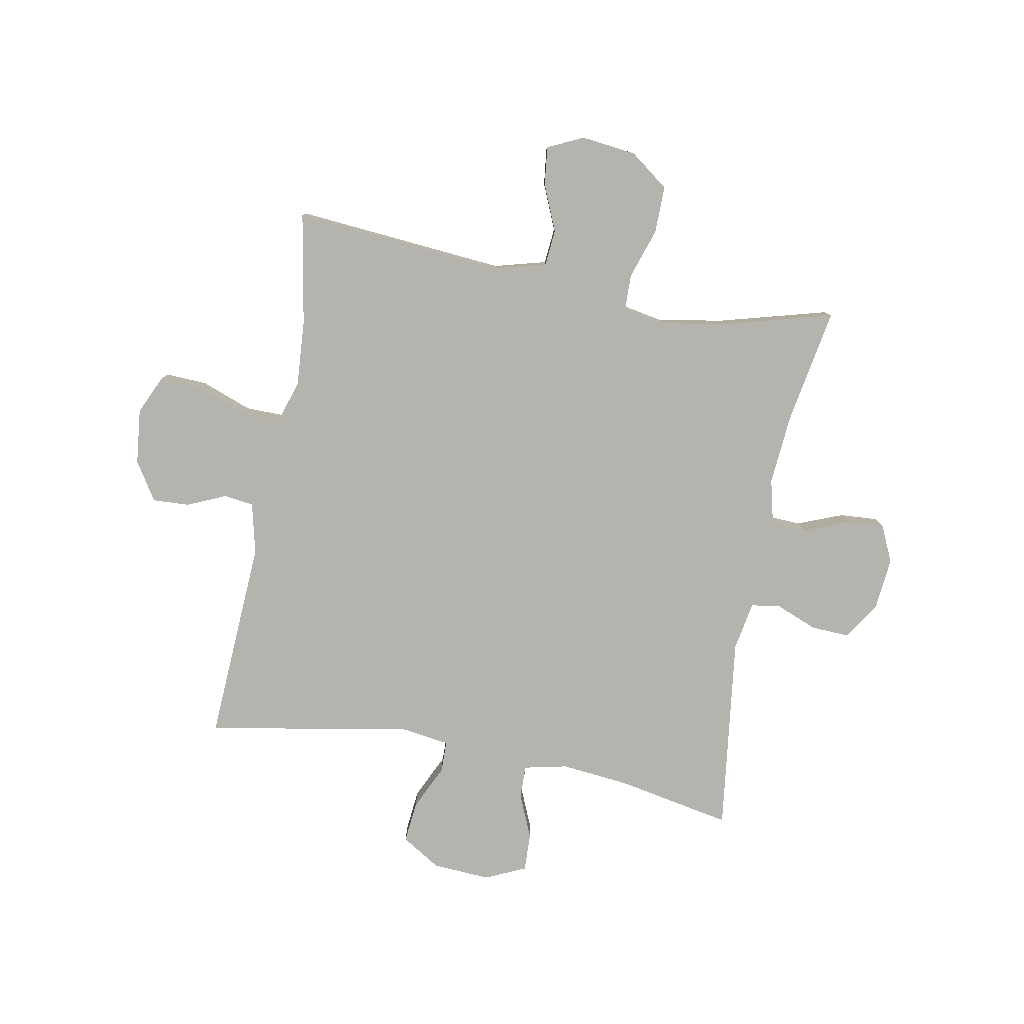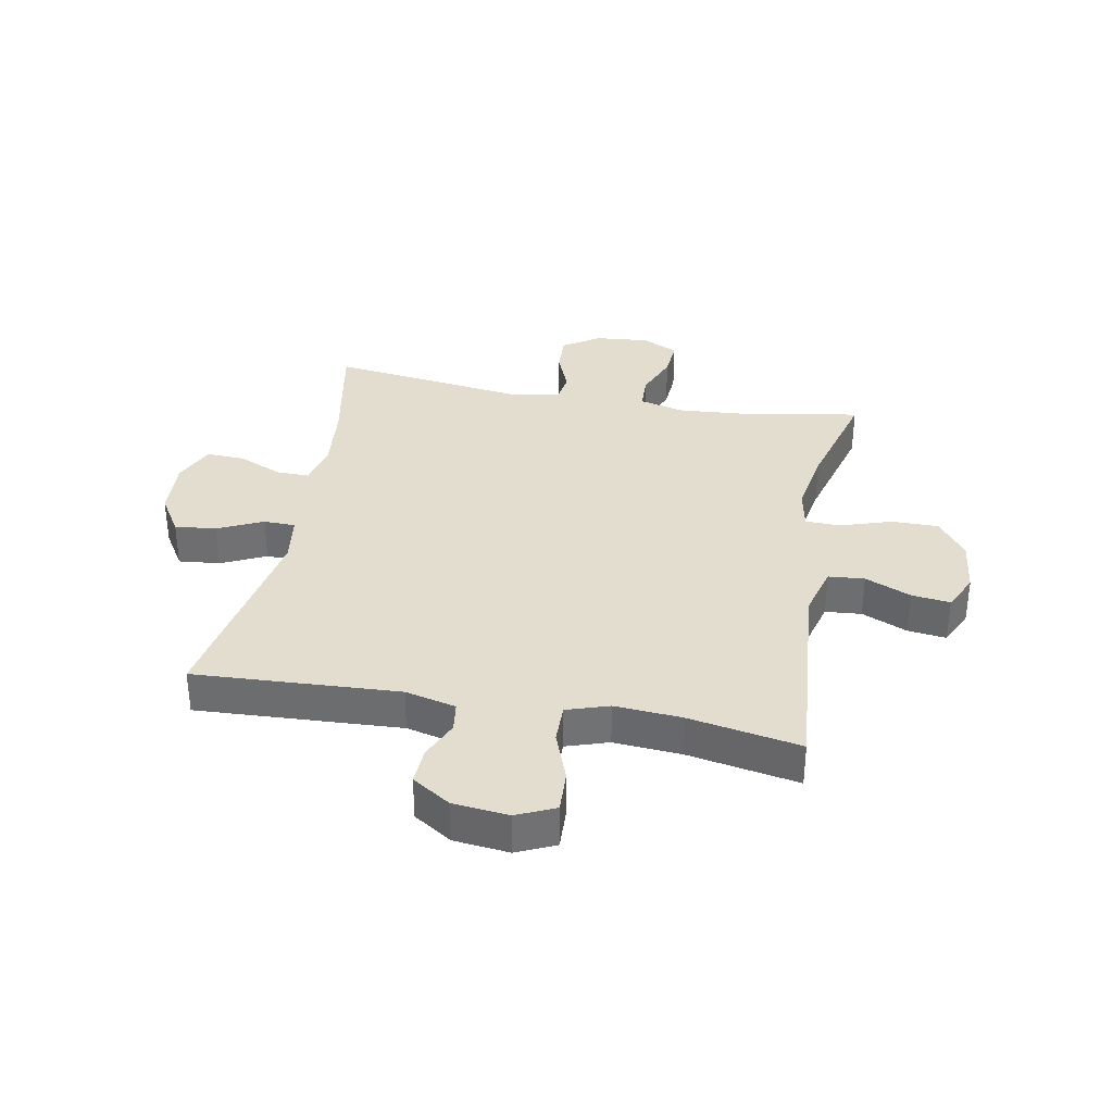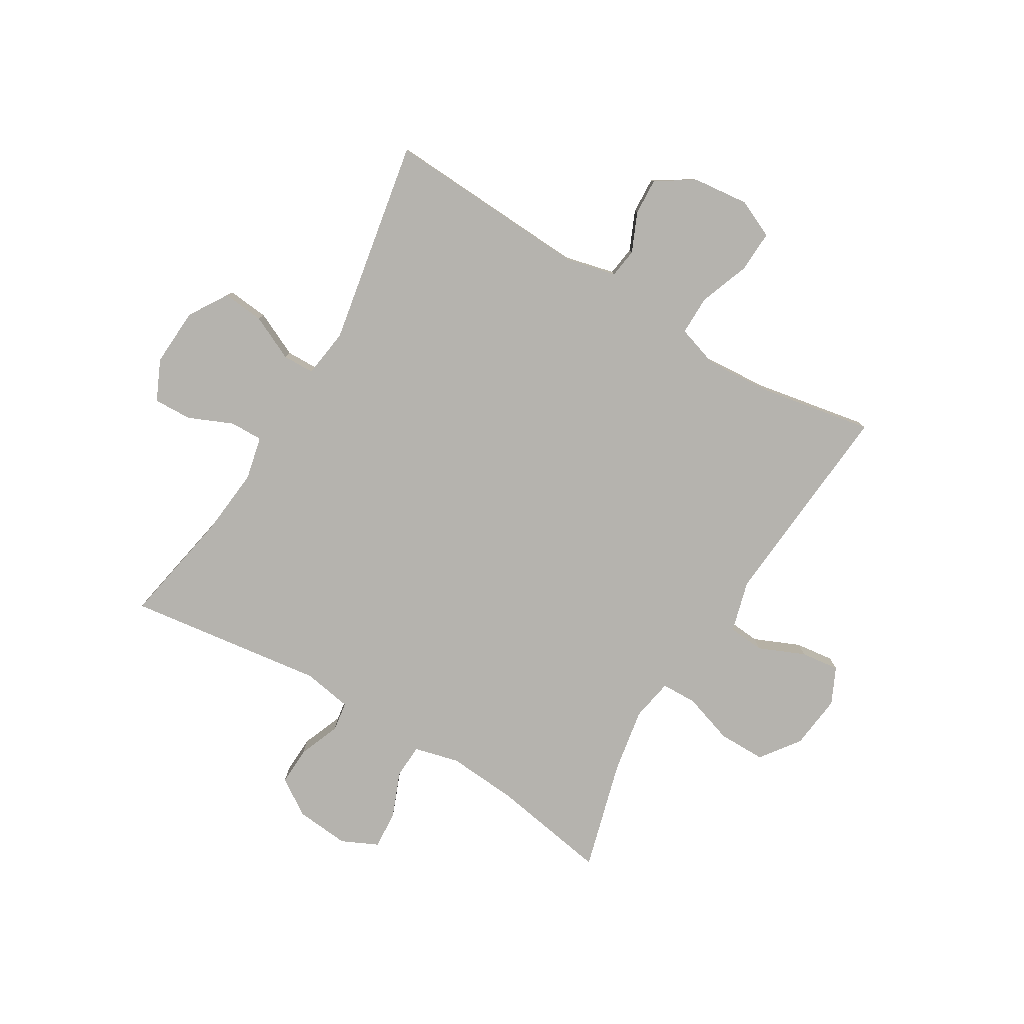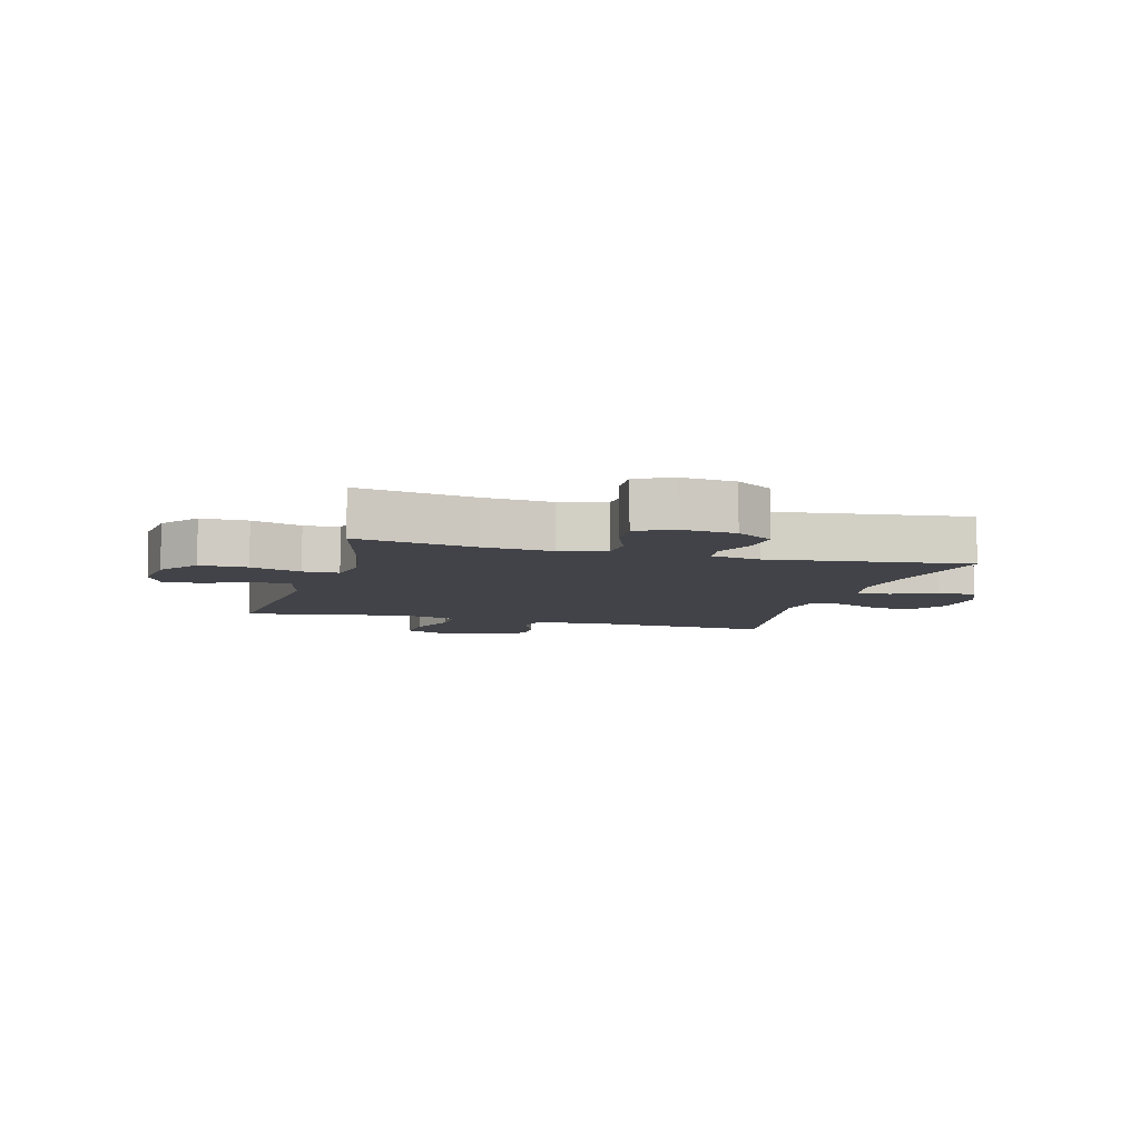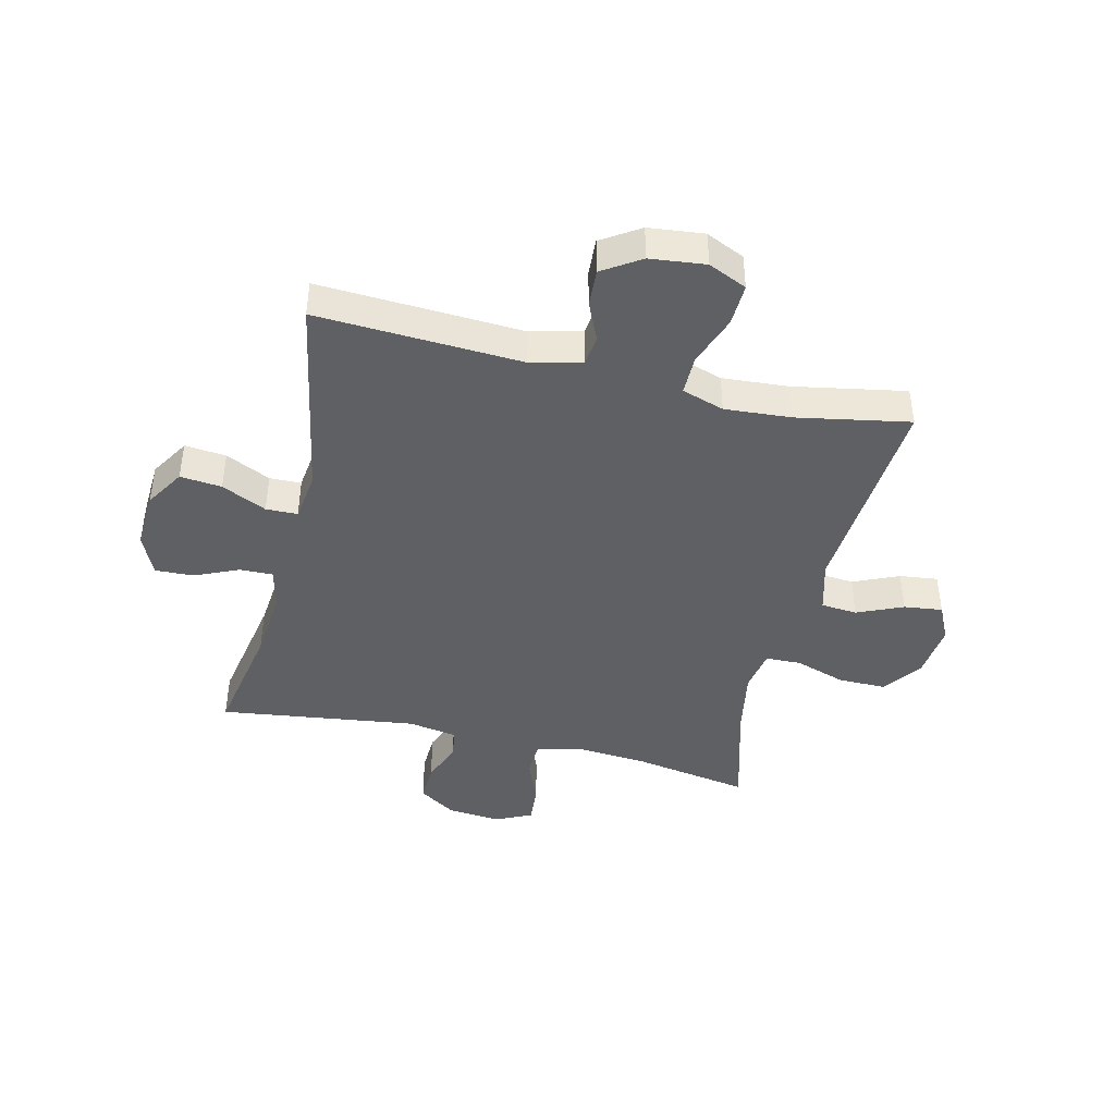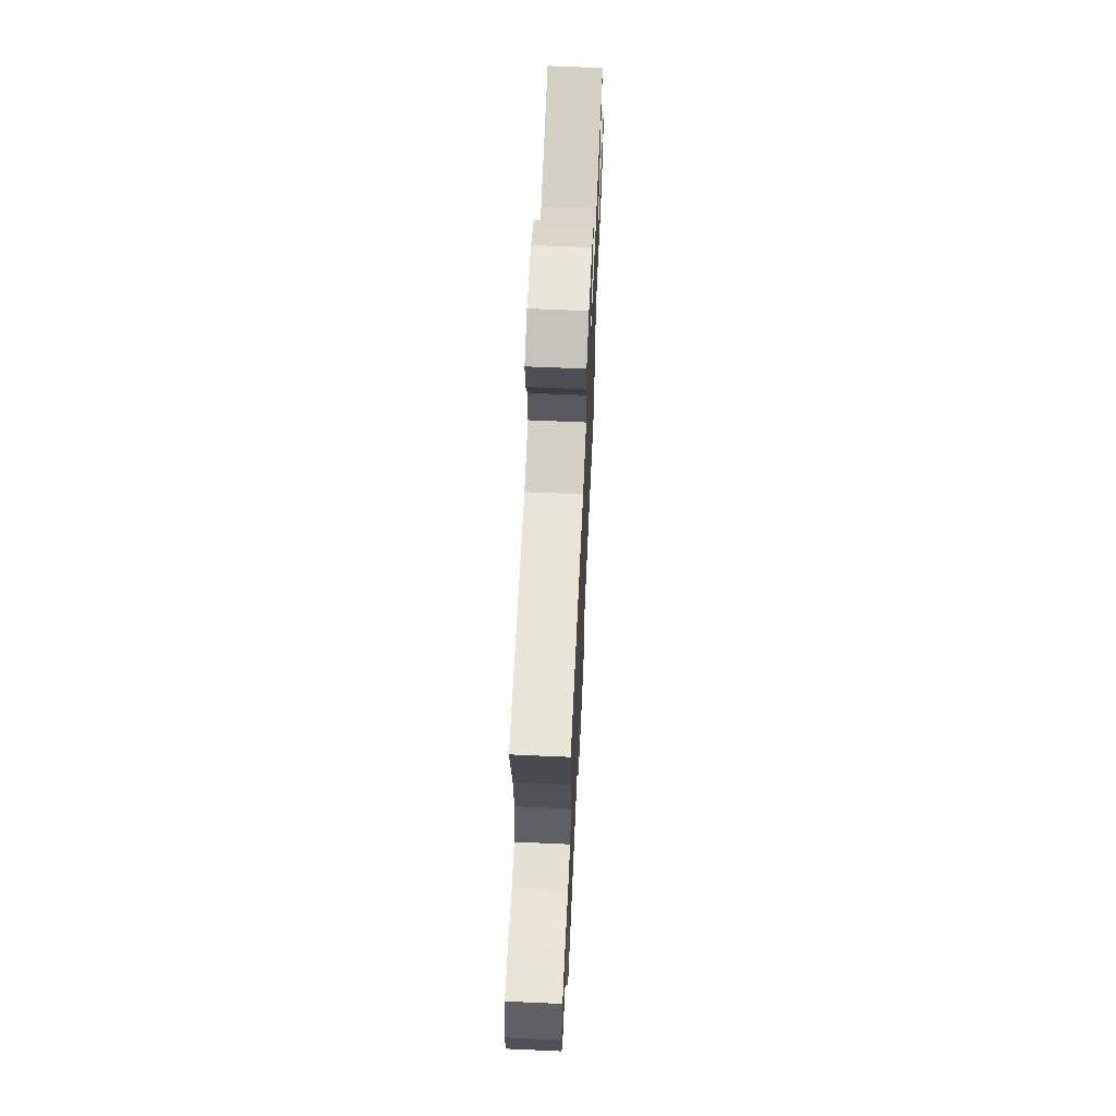
<metadata>
{"format":"obj","ext":"obj","renderer":"f3d","projection":"perspective","resolution":1024,"background":"white","views":[{"elev":-79.9,"azim":-10.7,"up":"+Y"},{"elev":35.0,"azim":-79.5,"up":"+Y"},{"elev":-79.9,"azim":-120.9,"up":"+Y"},{"elev":-7.6,"azim":74.1,"up":"+Y"},{"elev":-43.3,"azim":-103.3,"up":"+Y"},{"elev":65.3,"azim":-87.4,"up":"+Z"}]}
</metadata>
<code>
o path104_path104.001
v -0.4588 0.0375 0.299
v -0.4504 0.0375 0.1826
v -0.4743 0.0375 0.1088
v -0.5429 0.0375 0.1094
v -0.6309 0.0375 0.1419
v -0.7038 0.0375 0.145
v -0.7343 0.0375 0.07788
v -0.7238 0.0375 -0.01933
v -0.6811 0.0375 -0.08613
v -0.6167 0.0375 -0.0828
v -0.5487 0.0375 -0.05269
v -0.497 0.0375 -0.05996
v -0.4757 0.0375 -0.1487
v -0.4945 0.0375 -0.5065
v -0.1358 0.0375 -0.4412
v -0.04994 0.0375 -0.4531
v -0.04884 0.0375 -0.5085
v -0.0857 0.0375 -0.5869
v -0.09294 0.0375 -0.6595
v -0.02485 0.0375 -0.7018
v 0.07657 0.0375 -0.7077
v 0.1474 0.0375 -0.6753
v 0.145 0.0375 -0.6082
v 0.1115 0.0375 -0.531
v 0.1105 0.0375 -0.4733
v 0.1862 0.0375 -0.4564
v 0.3058 0.0375 -0.4683
v 0.5074 0.0375 -0.5065
v 0.4619 0.0375 -0.1611
v 0.4769 0.0375 -0.07518
v 0.5289 0.0375 -0.06773
v 0.6007 0.0375 -0.09633
v 0.6681 0.0375 -0.09929
v 0.7101 0.0375 -0.03495
v 0.7187 0.0375 0.05824
v 0.689 0.0375 0.1218
v 0.6222 0.0375 0.1172
v 0.5431 0.0375 0.08568
v 0.4826 0.0375 0.08838
v 0.4629 0.0375 0.1676
v 0.4724 0.0375 0.29
v 0.5074 0.0375 0.4952
v 0.3153 0.0375 0.4424
v 0.2008 0.0375 0.4226
v 0.1272 0.0375 0.436
v 0.1255 0.0375 0.4981
v 0.1544 0.0375 0.5863
v 0.1547 0.0375 0.669
v 0.08691 0.0375 0.7192
v -0.008632 0.0375 0.7302
v -0.07186 0.0375 0.7002
v -0.06371 0.0375 0.6328
v -0.02925 0.0375 0.5526
v -0.03463 0.0375 0.4893
v -0.1252 0.0375 0.4648
v -0.4945 0.0375 0.4952
v -0.4588 -0.0375 0.299
v -0.4504 -0.0375 0.1826
v -0.4743 -0.0375 0.1088
v -0.5429 -0.0375 0.1094
v -0.6309 -0.0375 0.1419
v -0.7038 -0.0375 0.145
v -0.7343 -0.0375 0.07788
v -0.7238 -0.0375 -0.01933
v -0.6811 -0.0375 -0.08613
v -0.6167 -0.0375 -0.0828
v -0.5487 -0.0375 -0.05269
v -0.497 -0.0375 -0.05996
v -0.4757 -0.0375 -0.1487
v -0.4945 -0.0375 -0.5065
v -0.1358 -0.0375 -0.4412
v -0.04994 -0.0375 -0.4531
v -0.04884 -0.0375 -0.5085
v -0.0857 -0.0375 -0.5869
v -0.09294 -0.0375 -0.6595
v -0.02485 -0.0375 -0.7018
v 0.07657 -0.0375 -0.7077
v 0.1474 -0.0375 -0.6753
v 0.145 -0.0375 -0.6082
v 0.1115 -0.0375 -0.531
v 0.1105 -0.0375 -0.4733
v 0.1862 -0.0375 -0.4564
v 0.3058 -0.0375 -0.4683
v 0.5074 -0.0375 -0.5065
v 0.4619 -0.0375 -0.1611
v 0.4769 -0.0375 -0.07518
v 0.5289 -0.0375 -0.06773
v 0.6007 -0.0375 -0.09633
v 0.6681 -0.0375 -0.09929
v 0.7101 -0.0375 -0.03495
v 0.7187 -0.0375 0.05824
v 0.689 -0.0375 0.1218
v 0.6222 -0.0375 0.1172
v 0.5431 -0.0375 0.08568
v 0.4826 -0.0375 0.08838
v 0.4629 -0.0375 0.1676
v 0.4724 -0.0375 0.29
v 0.5074 -0.0375 0.4952
v 0.3153 -0.0375 0.4424
v 0.2008 -0.0375 0.4226
v 0.1272 -0.0375 0.436
v 0.1255 -0.0375 0.4981
v 0.1544 -0.0375 0.5863
v 0.1547 -0.0375 0.669
v 0.08691 -0.0375 0.7192
v -0.008632 -0.0375 0.7302
v -0.07186 -0.0375 0.7002
v -0.06371 -0.0375 0.6328
v -0.02925 -0.0375 0.5526
v -0.03463 -0.0375 0.4893
v -0.1252 -0.0375 0.4648
v -0.4945 -0.0375 0.4952
v 0.08691 0.0375 0.7192
v -0.008632 0.0375 0.7302
v -0.07186 0.0375 0.7002
v -0.07186 0.0375 0.7002
v 0.1547 0.0375 0.669
v -0.06371 0.0375 0.6328
v 0.1544 0.0375 0.5863
v -0.02925 0.0375 0.5526
v 0.1255 0.0375 0.4981
v -0.03463 0.0375 0.4893
v -0.03463 0.0375 0.4893
v 0.1272 0.0375 0.436
v 0.1272 0.0375 0.436
v -0.1252 0.0375 0.4648
v 0.5074 0.0375 0.4952
v 0.5074 0.0375 0.4952
v 0.3153 0.0375 0.4424
v -0.4945 0.0375 0.4952
v -0.4945 0.0375 0.4952
v 0.2008 0.0375 0.4226
v -0.4588 0.0375 0.299
v 0.4724 0.0375 0.29
v -0.4504 0.0375 0.1826
v 0.4629 0.0375 0.1676
v -0.4743 0.0375 0.1088
v -0.4743 0.0375 0.1088
v 0.4826 0.0375 0.08838
v 0.4826 0.0375 0.08838
v -0.6309 0.0375 0.1419
v -0.7038 0.0375 0.145
v -0.7038 0.0375 0.145
v -0.7343 0.0375 0.07788
v -0.5429 0.0375 0.1094
v 0.7187 0.0375 0.05824
v 0.689 0.0375 0.1218
v 0.689 0.0375 0.1218
v 0.6222 0.0375 0.1172
v 0.5431 0.0375 0.08568
v -0.7238 0.0375 -0.01933
v 0.7101 0.0375 -0.03495
v -0.6811 0.0375 -0.08613
v -0.6811 0.0375 -0.08613
v 0.6681 0.0375 -0.09929
v -0.5487 0.0375 -0.05269
v -0.497 0.0375 -0.05996
v -0.497 0.0375 -0.05996
v -0.6167 0.0375 -0.0828
v -0.4757 0.0375 -0.1487
v 0.6007 0.0375 -0.09633
v 0.5289 0.0375 -0.06773
v 0.4769 0.0375 -0.07518
v 0.4769 0.0375 -0.07518
v 0.4619 0.0375 -0.1611
v 0.5074 0.0375 -0.5065
v 0.5074 0.0375 -0.5065
v 0.1862 0.0375 -0.4564
v 0.3058 0.0375 -0.4683
v -0.1358 0.0375 -0.4412
v -0.04994 0.0375 -0.4531
v -0.04994 0.0375 -0.4531
v -0.04884 0.0375 -0.5085
v 0.1105 0.0375 -0.4733
v 0.1105 0.0375 -0.4733
v 0.1115 0.0375 -0.531
v -0.4945 0.0375 -0.5065
v -0.4945 0.0375 -0.5065
v -0.0857 0.0375 -0.5869
v 0.145 0.0375 -0.6082
v -0.09294 0.0375 -0.6595
v -0.09294 0.0375 -0.6595
v 0.1474 0.0375 -0.6753
v 0.1474 0.0375 -0.6753
v -0.02485 0.0375 -0.7018
v 0.07657 0.0375 -0.7077
v 0.08691 -0.0375 0.7192
v -0.008632 -0.0375 0.7302
v -0.07186 -0.0375 0.7002
v -0.07186 -0.0375 0.7002
v 0.1547 -0.0375 0.669
v -0.06371 -0.0375 0.6328
v 0.1544 -0.0375 0.5863
v -0.02925 -0.0375 0.5526
v 0.1255 -0.0375 0.4981
v -0.03463 -0.0375 0.4893
v -0.03463 -0.0375 0.4893
v 0.1272 -0.0375 0.436
v 0.1272 -0.0375 0.436
v -0.1252 -0.0375 0.4648
v 0.5074 -0.0375 0.4952
v 0.5074 -0.0375 0.4952
v 0.3153 -0.0375 0.4424
v -0.4945 -0.0375 0.4952
v -0.4945 -0.0375 0.4952
v 0.2008 -0.0375 0.4226
v -0.4588 -0.0375 0.299
v 0.4724 -0.0375 0.29
v -0.4504 -0.0375 0.1826
v 0.4629 -0.0375 0.1676
v -0.4743 -0.0375 0.1088
v -0.4743 -0.0375 0.1088
v 0.4826 -0.0375 0.08838
v 0.4826 -0.0375 0.08838
v -0.6309 -0.0375 0.1419
v -0.7038 -0.0375 0.145
v -0.7038 -0.0375 0.145
v -0.7343 -0.0375 0.07788
v -0.5429 -0.0375 0.1094
v 0.7187 -0.0375 0.05824
v 0.689 -0.0375 0.1218
v 0.689 -0.0375 0.1218
v 0.6222 -0.0375 0.1172
v 0.5431 -0.0375 0.08568
v -0.7238 -0.0375 -0.01933
v 0.7101 -0.0375 -0.03495
v -0.6811 -0.0375 -0.08613
v -0.6811 -0.0375 -0.08613
v 0.6681 -0.0375 -0.09929
v -0.5487 -0.0375 -0.05269
v -0.497 -0.0375 -0.05996
v -0.497 -0.0375 -0.05996
v -0.6167 -0.0375 -0.0828
v -0.4757 -0.0375 -0.1487
v 0.6007 -0.0375 -0.09633
v 0.5289 -0.0375 -0.06773
v 0.4769 -0.0375 -0.07518
v 0.4769 -0.0375 -0.07518
v 0.4619 -0.0375 -0.1611
v 0.5074 -0.0375 -0.5065
v 0.5074 -0.0375 -0.5065
v 0.1862 -0.0375 -0.4564
v 0.3058 -0.0375 -0.4683
v -0.1358 -0.0375 -0.4412
v -0.04994 -0.0375 -0.4531
v -0.04994 -0.0375 -0.4531
v -0.04884 -0.0375 -0.5085
v 0.1105 -0.0375 -0.4733
v 0.1105 -0.0375 -0.4733
v 0.1115 -0.0375 -0.531
v -0.4945 -0.0375 -0.5065
v -0.4945 -0.0375 -0.5065
v -0.0857 -0.0375 -0.5869
v 0.145 -0.0375 -0.6082
v -0.09294 -0.0375 -0.6595
v -0.09294 -0.0375 -0.6595
v 0.1474 -0.0375 -0.6753
v 0.1474 -0.0375 -0.6753
v -0.02485 -0.0375 -0.7018
v 0.07657 -0.0375 -0.7077
f 220 223 226
f 237 198 245
f 237 245 239
f 248 247 250
f 245 198 211
f 198 195 196
f 250 260 254
f 234 211 231
f 192 188 189
f 239 243 240
f 215 230 219
f 245 211 244
f 196 195 194
f 193 194 195
f 225 215 218
f 242 245 248
f 247 248 245
f 194 187 192
f 259 250 253
f 260 250 259
f 236 224 213
f 210 198 213
f 253 250 247
f 242 239 245
f 218 215 216
f 235 224 236
f 236 213 237
f 198 210 206
f 229 226 235
f 231 219 230
f 213 198 237
f 233 225 227
f 203 208 201
f 192 187 188
f 206 208 203
f 198 200 209
f 200 198 196
f 244 234 251
f 208 206 210
f 191 187 193
f 239 242 243
f 221 223 220
f 211 198 209
f 209 200 207
f 259 253 255
f 207 200 204
f 194 193 187
f 244 211 234
f 230 225 233
f 225 230 215
f 226 224 235
f 211 219 231
f 254 260 257
f 224 226 223
f 49 50 106 105
f 50 116 190 106
f 48 49 105 104
f 51 52 108 107
f 47 48 104 103
f 52 53 109 108
f 46 47 103 102
f 53 123 197 109
f 125 46 102 199
f 54 55 111 110
f 128 43 99 202
f 55 131 205 111
f 43 44 100 99
f 44 45 101 100
f 56 1 57 112
f 41 42 98 97
f 1 2 58 57
f 40 41 97 96
f 2 138 212 58
f 140 40 96 214
f 5 143 217 61
f 6 7 63 62
f 4 5 61 60
f 35 148 222 91
f 36 37 93 92
f 37 38 94 93
f 3 4 60 59
f 38 39 95 94
f 7 8 64 63
f 34 35 91 90
f 8 154 228 64
f 33 34 90 89
f 11 158 232 67
f 10 11 67 66
f 9 10 66 65
f 12 13 69 68
f 32 33 89 88
f 31 32 88 87
f 164 31 87 238
f 29 30 86 85
f 167 29 85 241
f 26 27 83 82
f 15 172 246 71
f 16 17 73 72
f 175 26 82 249
f 24 25 81 80
f 178 15 71 252
f 13 14 70 69
f 27 28 84 83
f 17 18 74 73
f 23 24 80 79
f 18 182 256 74
f 184 23 79 258
f 19 20 76 75
f 21 22 78 77
f 20 21 77 76
f 146 152 149
f 163 171 124
f 163 165 171
f 174 176 173
f 171 137 124
f 124 122 121
f 176 180 186
f 160 157 137
f 118 115 114
f 165 166 169
f 141 145 156
f 171 170 137
f 122 120 121
f 119 121 120
f 151 144 141
f 168 174 171
f 173 171 174
f 120 118 113
f 185 179 176
f 186 185 176
f 162 139 150
f 136 139 124
f 179 173 176
f 168 171 165
f 144 142 141
f 161 162 150
f 162 163 139
f 124 132 136
f 155 161 152
f 157 156 145
f 139 163 124
f 159 153 151
f 129 127 134
f 118 114 113
f 132 129 134
f 124 135 126
f 126 122 124
f 170 177 160
f 134 136 132
f 117 119 113
f 165 169 168
f 147 146 149
f 137 135 124
f 135 133 126
f 185 181 179
f 133 130 126
f 120 113 119
f 170 160 137
f 156 159 151
f 151 141 156
f 152 161 150
f 137 157 145
f 180 183 186
f 150 149 152

</code>
